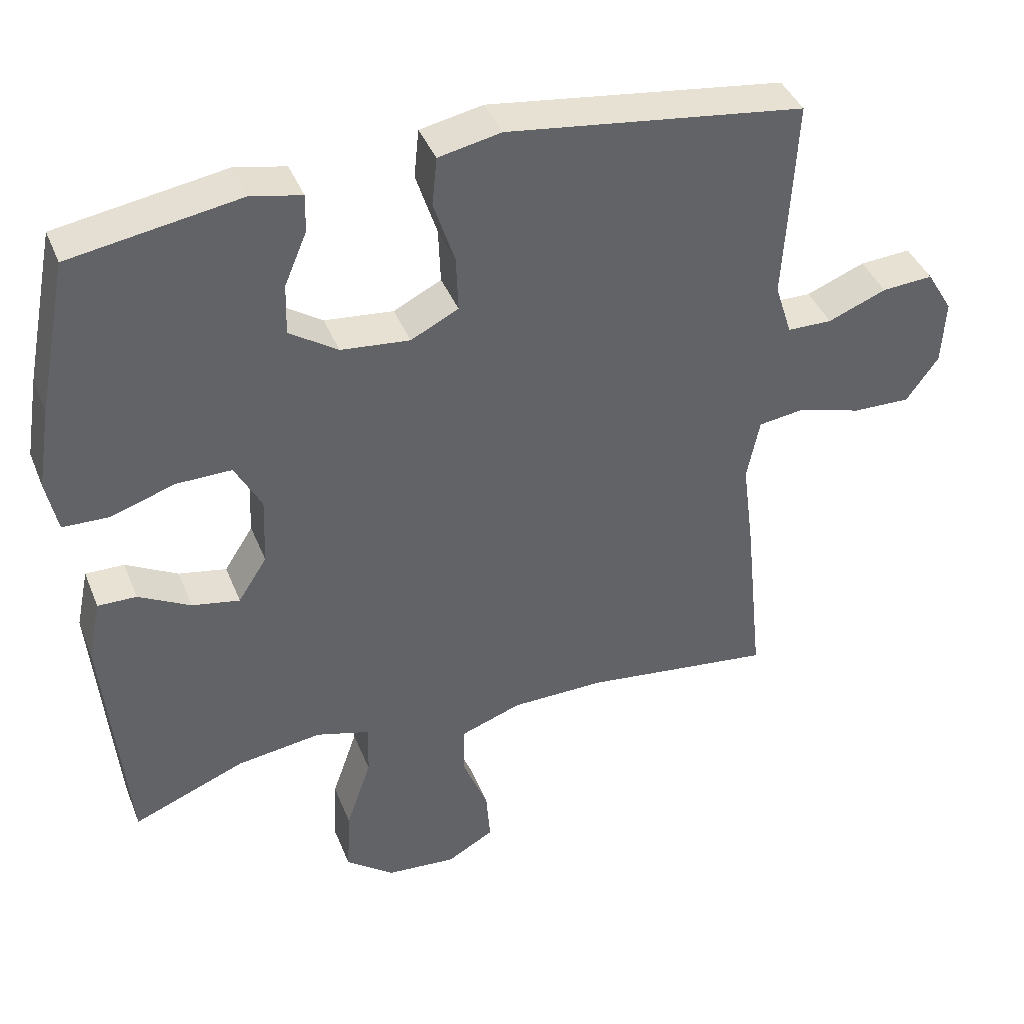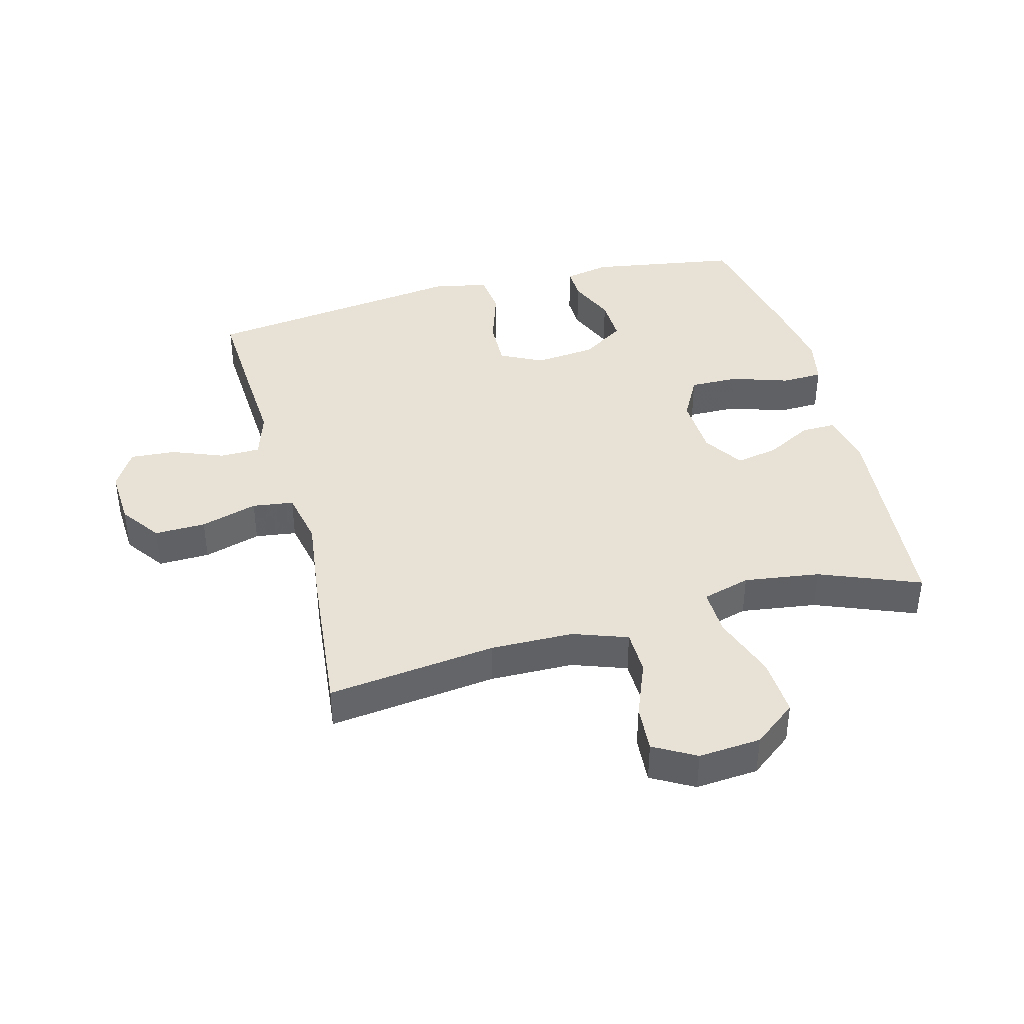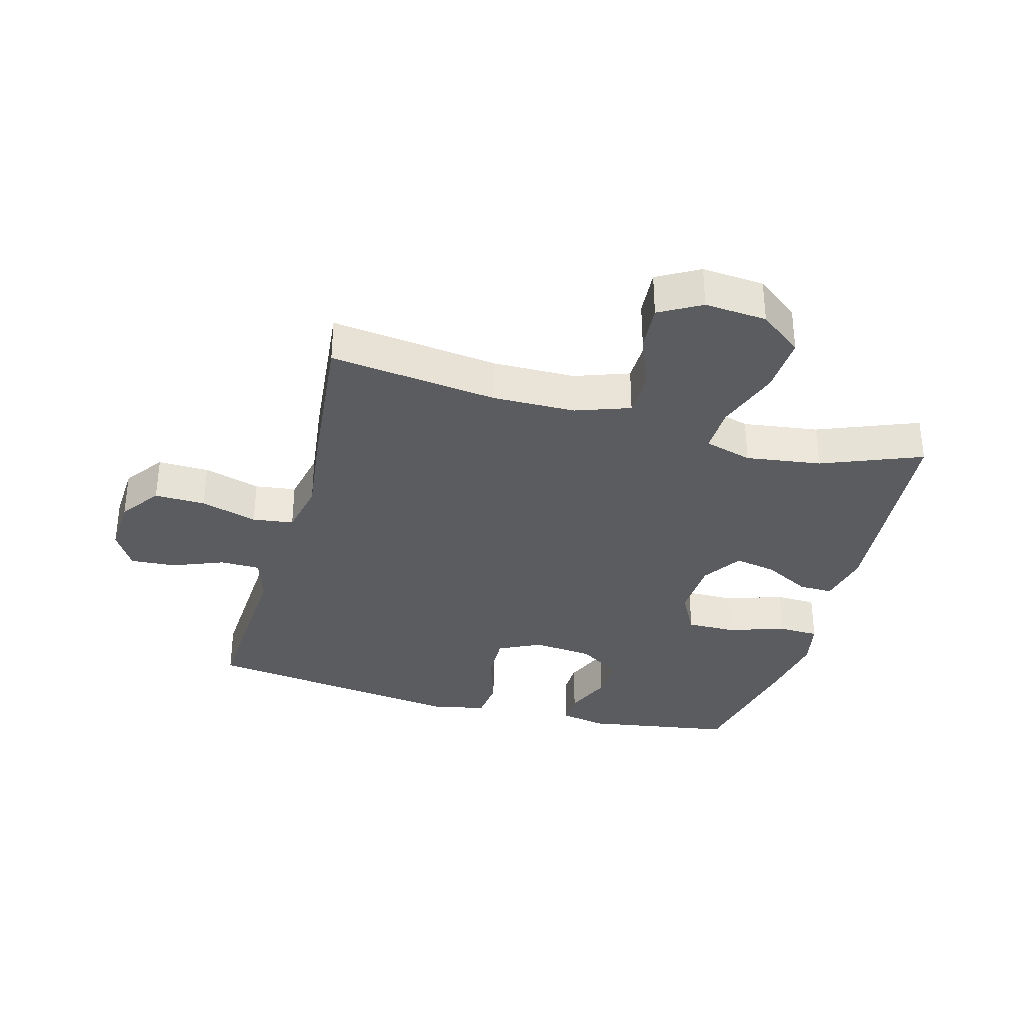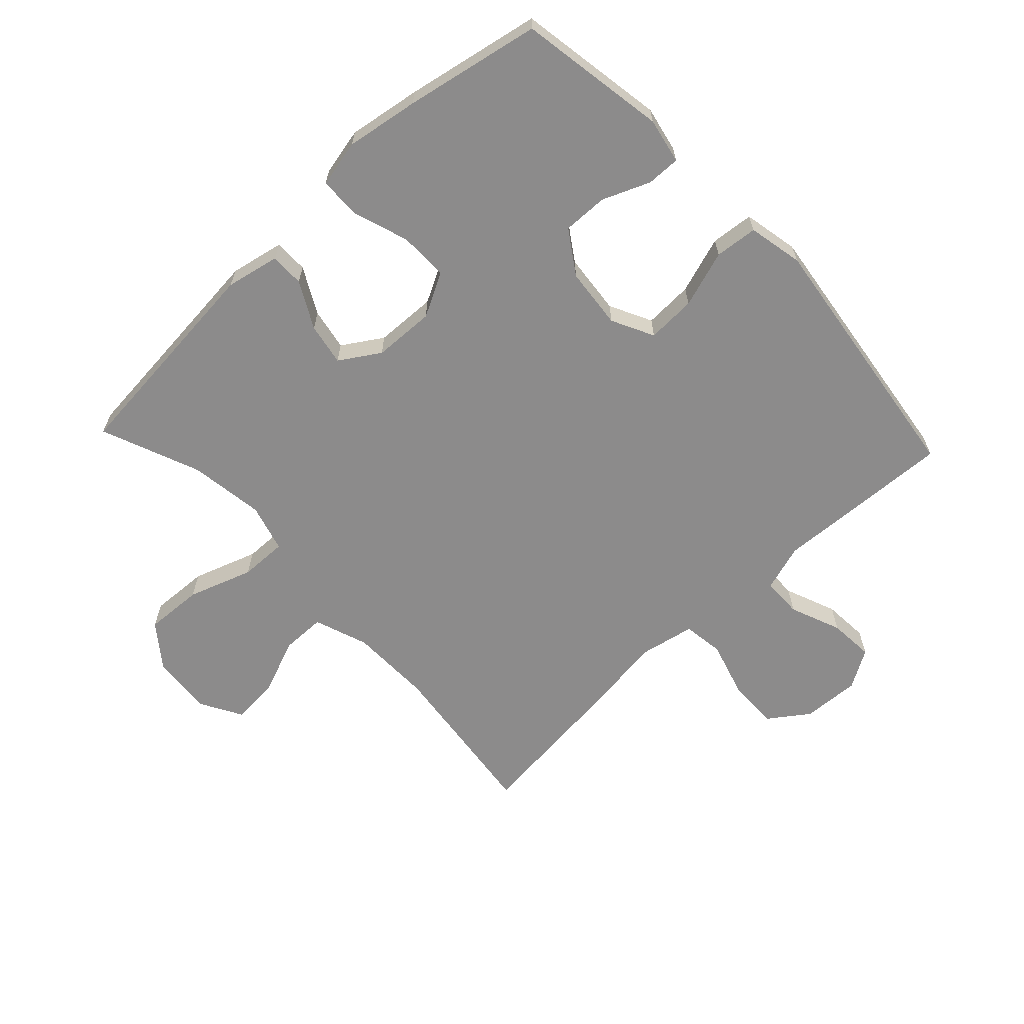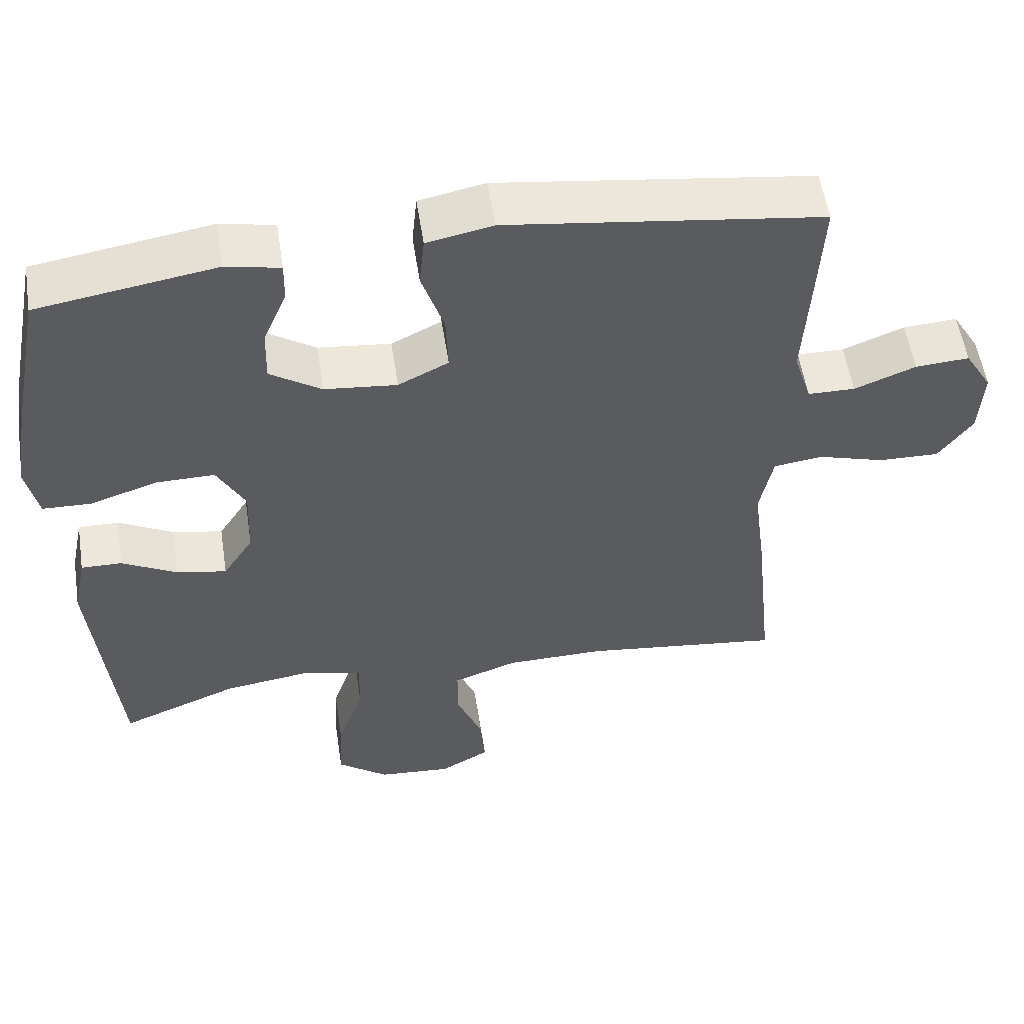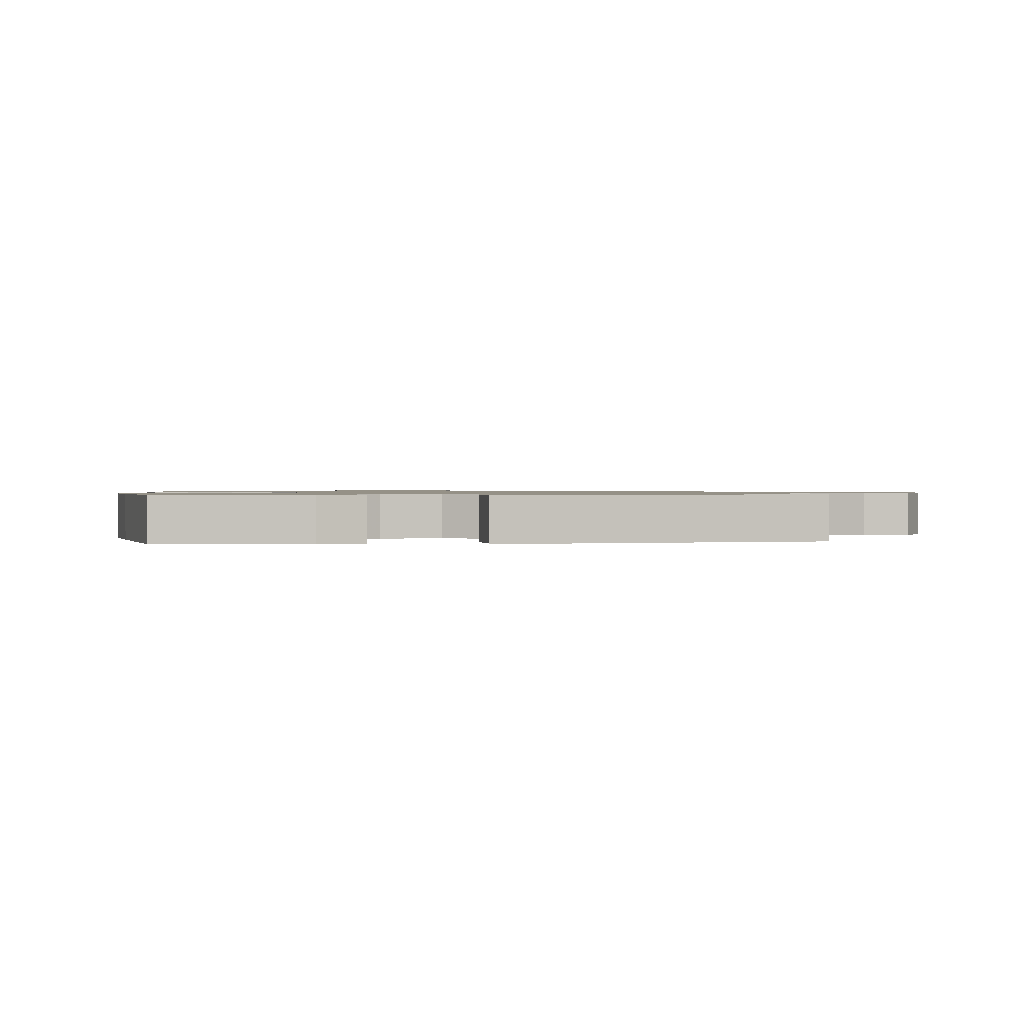
<metadata>
{"format":"obj","ext":"obj","renderer":"f3d","projection":"perspective","resolution":1024,"background":"white","views":[{"elev":40.6,"azim":-20.7,"up":"+Z"},{"elev":40.3,"azim":165.1,"up":"+Y"},{"elev":-33.8,"azim":164.6,"up":"+Y"},{"elev":-64.0,"azim":-46.7,"up":"+Y"},{"elev":55.1,"azim":-8.7,"up":"+Z"},{"elev":0.9,"azim":-7.1,"up":"+Y"}]}
</metadata>
<code>
v -0.5 0.07 0.5
v -0.26 0.07 0.539
v -0.187 0.07 0.524
v -0.188 0.07 0.47
v -0.22 0.07 0.394
v -0.222 0.07 0.321
v -0.153 0.07 0.275
v -0.055 0.07 0.265
v 0.013 0.07 0.299
v 0.01 0.07 0.378
v -0.02 0.07 0.47
v -0.013 0.07 0.539
v 0.076 0.07 0.557
v 0.21 0.07 0.539
v 0.5 0.07 0.5
v 0.491 0.07 0.331
v 0.484 0.07 0.211
v 0.508 0.07 0.135
v 0.572 0.07 0.134
v 0.655 0.07 0.167
v 0.728 0.07 0.172
v 0.765 0.07 0.11
v 0.76 0.07 0.017
v 0.714 0.07 -0.047
v 0.632 0.07 -0.045
v 0.541 0.07 -0.018
v 0.475 0.07 -0.027
v 0.457 0.07 -0.116
v 0.474 0.07 -0.248
v 0.5 0.07 -0.5
v 0.23 0.07 -0.467
v 0.097 0.07 -0.469
v 0.01 0.07 -0.5
v 0.009 0.07 -0.572
v 0.045 0.07 -0.662
v 0.051 0.07 -0.738
v -0.016 0.07 -0.776
v -0.116 0.07 -0.768
v -0.185 0.07 -0.715
v -0.18 0.07 -0.621
v -0.144 0.07 -0.517
v -0.142 0.07 -0.441
v -0.219 0.07 -0.419
v -0.34 0.07 -0.436
v -0.5 0.07 -0.5
v -0.532 0.07 -0.15
v -0.514 0.07 -0.063
v -0.459 0.07 -0.064
v -0.385 0.07 -0.104
v -0.317 0.07 -0.117
v -0.276 0.07 -0.053
v -0.272 0.07 0.046
v -0.31 0.07 0.117
v -0.389 0.07 0.116
v -0.48 0.07 0.086
v -0.546 0.07 0.088
v -0.562 0.07 0.164
v -0.543 0.07 0.282
v -0.5 0 0.5
v -0.26 0 0.539
v -0.187 0 0.524
v -0.188 0 0.47
v -0.22 0 0.394
v -0.222 0 0.321
v -0.153 0 0.275
v -0.055 0 0.265
v 0.013 0 0.299
v 0.01 0 0.378
v -0.02 0 0.47
v -0.013 0 0.539
v 0.076 0 0.557
v 0.21 0 0.539
v 0.5 0 0.5
v 0.491 0 0.331
v 0.484 0 0.211
v 0.508 0 0.135
v 0.572 0 0.134
v 0.655 0 0.167
v 0.728 0 0.172
v 0.765 0 0.11
v 0.76 0 0.017
v 0.714 0 -0.047
v 0.632 0 -0.045
v 0.541 0 -0.018
v 0.475 0 -0.027
v 0.457 0 -0.116
v 0.474 0 -0.248
v 0.5 0 -0.5
v 0.23 0 -0.467
v 0.097 0 -0.469
v 0.01 0 -0.5
v 0.009 0 -0.572
v 0.045 0 -0.662
v 0.051 0 -0.738
v -0.016 0 -0.776
v -0.116 0 -0.768
v -0.185 0 -0.715
v -0.18 0 -0.621
v -0.144 0 -0.517
v -0.142 0 -0.441
v -0.219 0 -0.419
v -0.34 0 -0.436
v -0.5 0 -0.5
v -0.532 0 -0.15
v -0.514 0 -0.063
v -0.459 0 -0.064
v -0.385 0 -0.104
v -0.317 0 -0.117
v -0.276 0 -0.053
v -0.272 0 0.046
v -0.31 0 0.117
v -0.389 0 0.116
v -0.48 0 0.086
v -0.546 0 0.088
v -0.562 0 0.164
v -0.543 0 0.282
f 54 55 56 57
f 53 54 57 58
f 46 47 48 49
f 44 45 46 49
f 43 44 49 50
f 42 43 50 51
f 38 39 40 41
f 38 41 42
f 37 38 42
f 34 35 36 37
f 33 34 37 42
f 32 33 42 51
f 28 29 30 31
f 27 28 31 32
f 23 24 25 26
f 23 26 27
f 22 23 27
f 19 20 21 22
f 18 19 22 27
f 17 18 27 32
f 10 11 12 13
f 9 10 13 14
f 2 3 4 5
f 2 5 6
f 53 58 1 2
f 52 53 2 6
f 51 52 6 7
f 32 51 7 8
f 17 32 8 9
f 15 16 17
f 9 14 15 17
f 115 114 113 112
f 116 115 112 111
f 107 106 105 104
f 107 104 103 102
f 108 107 102 101
f 109 108 101 100
f 99 98 97 96
f 100 99 96
f 100 96 95
f 95 94 93 92
f 100 95 92 91
f 109 100 91 90
f 89 88 87 86
f 90 89 86 85
f 84 83 82 81
f 85 84 81
f 85 81 80
f 80 79 78 77
f 85 80 77 76
f 90 85 76 75
f 71 70 69 68
f 72 71 68 67
f 63 62 61 60
f 64 63 60
f 60 59 116 111
f 64 60 111 110
f 65 64 110 109
f 66 65 109 90
f 67 66 90 75
f 75 74 73
f 75 73 72 67
f 1 59 60 2
f 2 60 61 3
f 3 61 62 4
f 4 62 63 5
f 5 63 64 6
f 6 64 65 7
f 7 65 66 8
f 8 66 67 9
f 9 67 68 10
f 10 68 69 11
f 11 69 70 12
f 12 70 71 13
f 13 71 72 14
f 14 72 73 15
f 15 73 74 16
f 16 74 75 17
f 17 75 76 18
f 18 76 77 19
f 19 77 78 20
f 20 78 79 21
f 21 79 80 22
f 22 80 81 23
f 23 81 82 24
f 24 82 83 25
f 25 83 84 26
f 26 84 85 27
f 27 85 86 28
f 28 86 87 29
f 29 87 88 30
f 30 88 89 31
f 31 89 90 32
f 32 90 91 33
f 33 91 92 34
f 34 92 93 35
f 35 93 94 36
f 36 94 95 37
f 37 95 96 38
f 38 96 97 39
f 39 97 98 40
f 40 98 99 41
f 41 99 100 42
f 42 100 101 43
f 43 101 102 44
f 44 102 103 45
f 45 103 104 46
f 46 104 105 47
f 47 105 106 48
f 48 106 107 49
f 49 107 108 50
f 50 108 109 51
f 51 109 110 52
f 52 110 111 53
f 53 111 112 54
f 54 112 113 55
f 55 113 114 56
f 56 114 115 57
f 57 115 116 58
f 58 116 59 1

</code>
